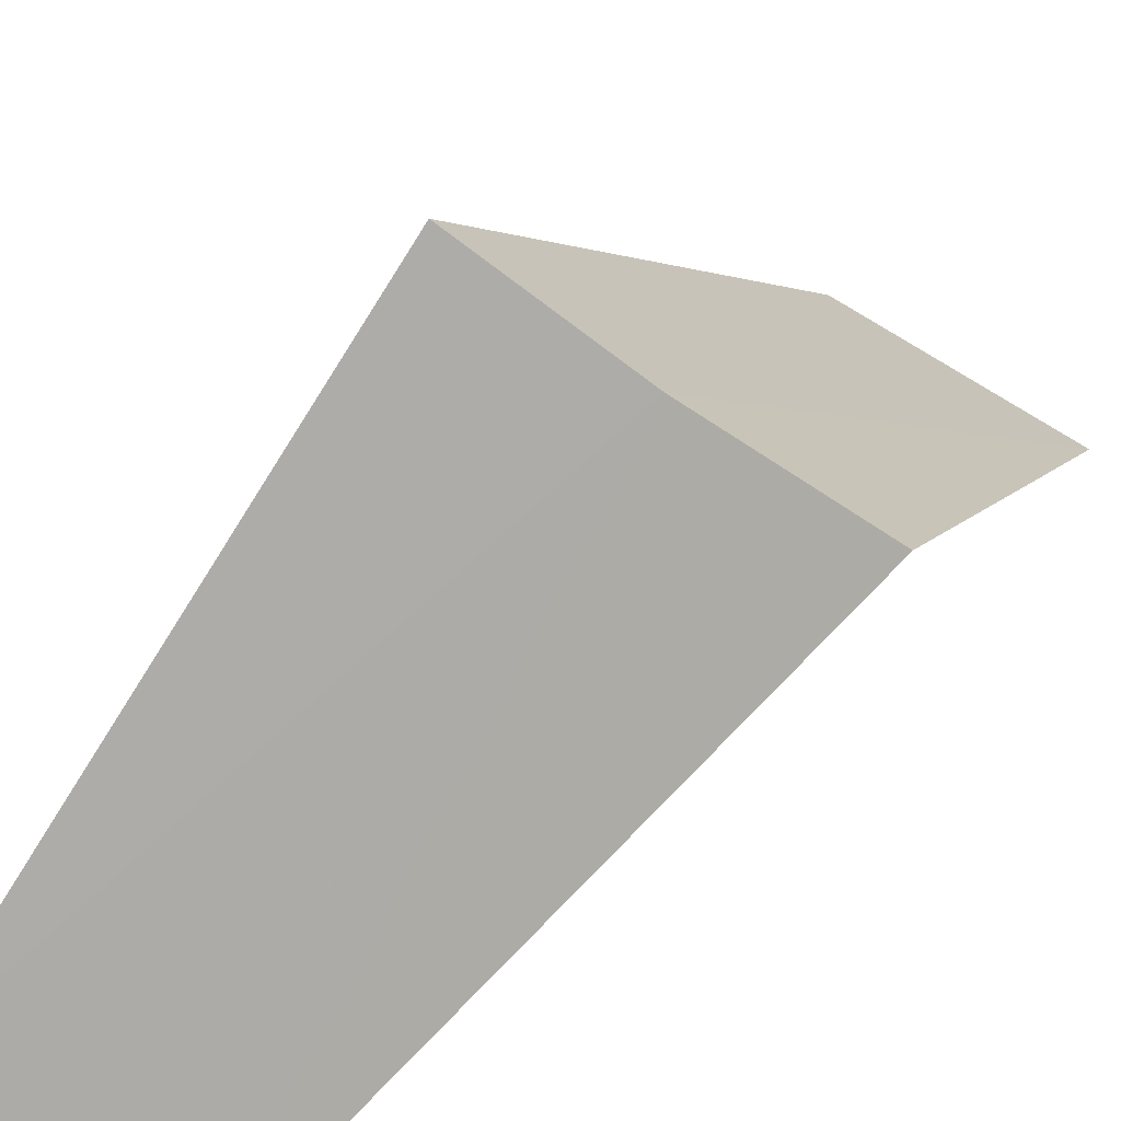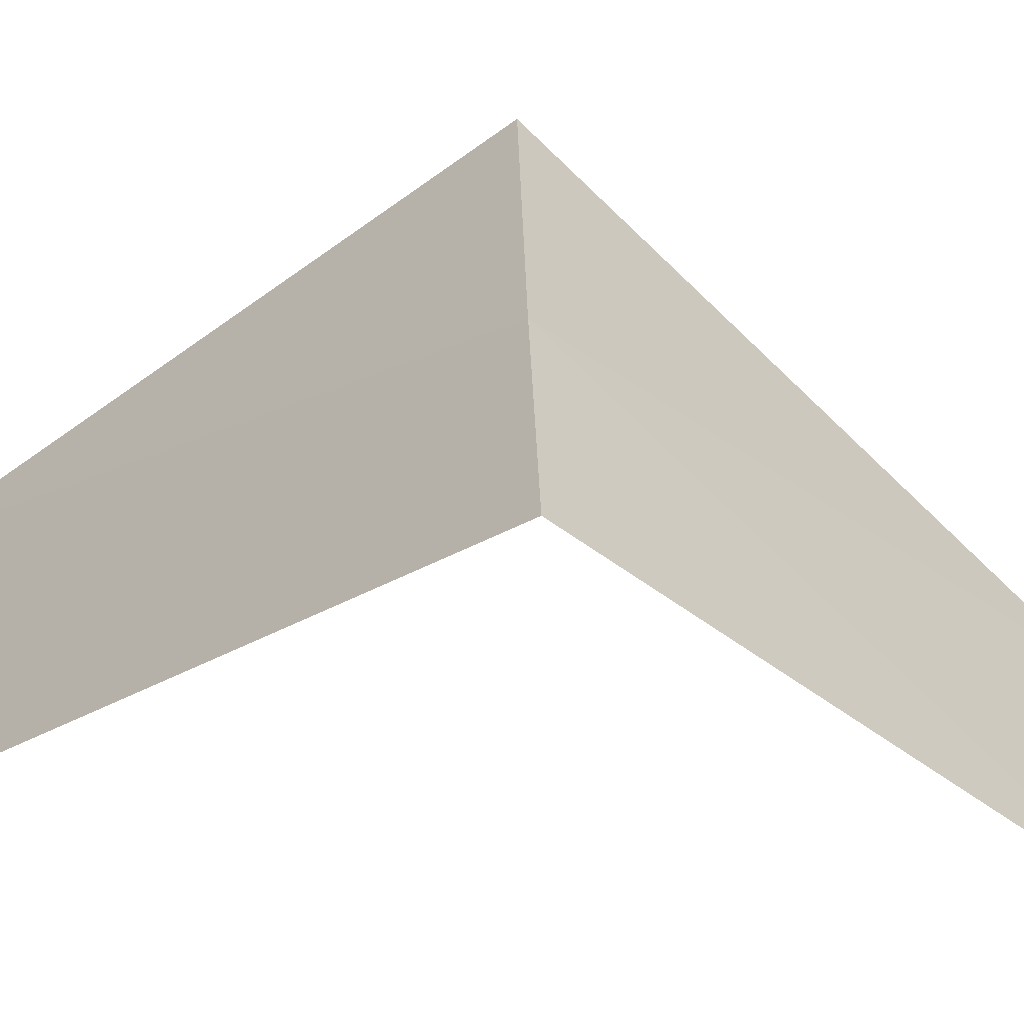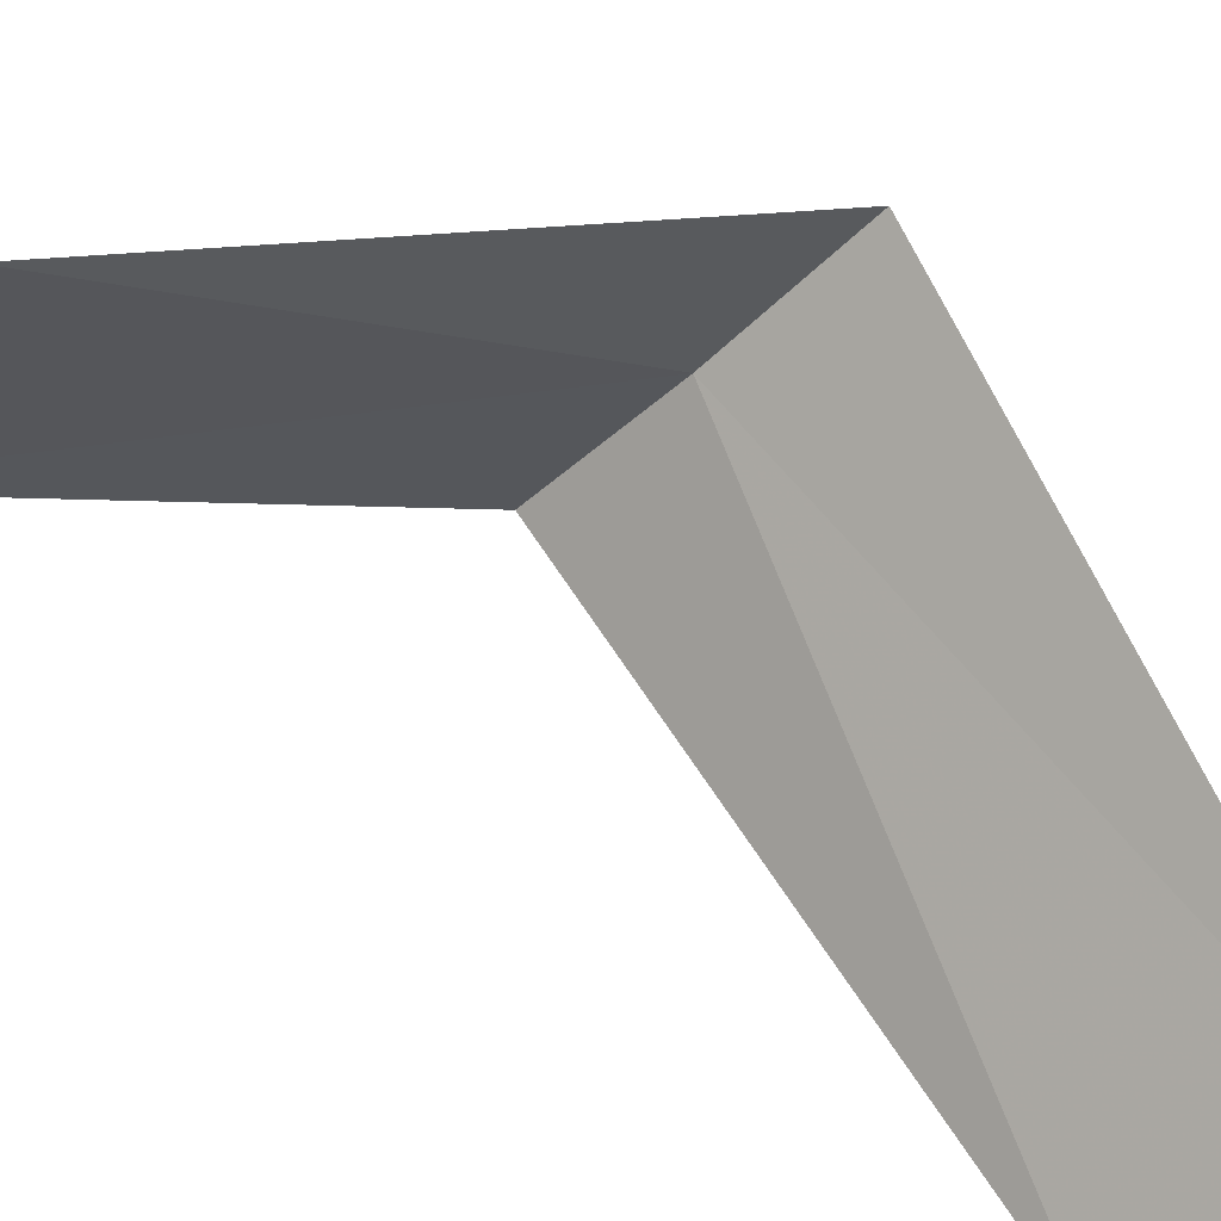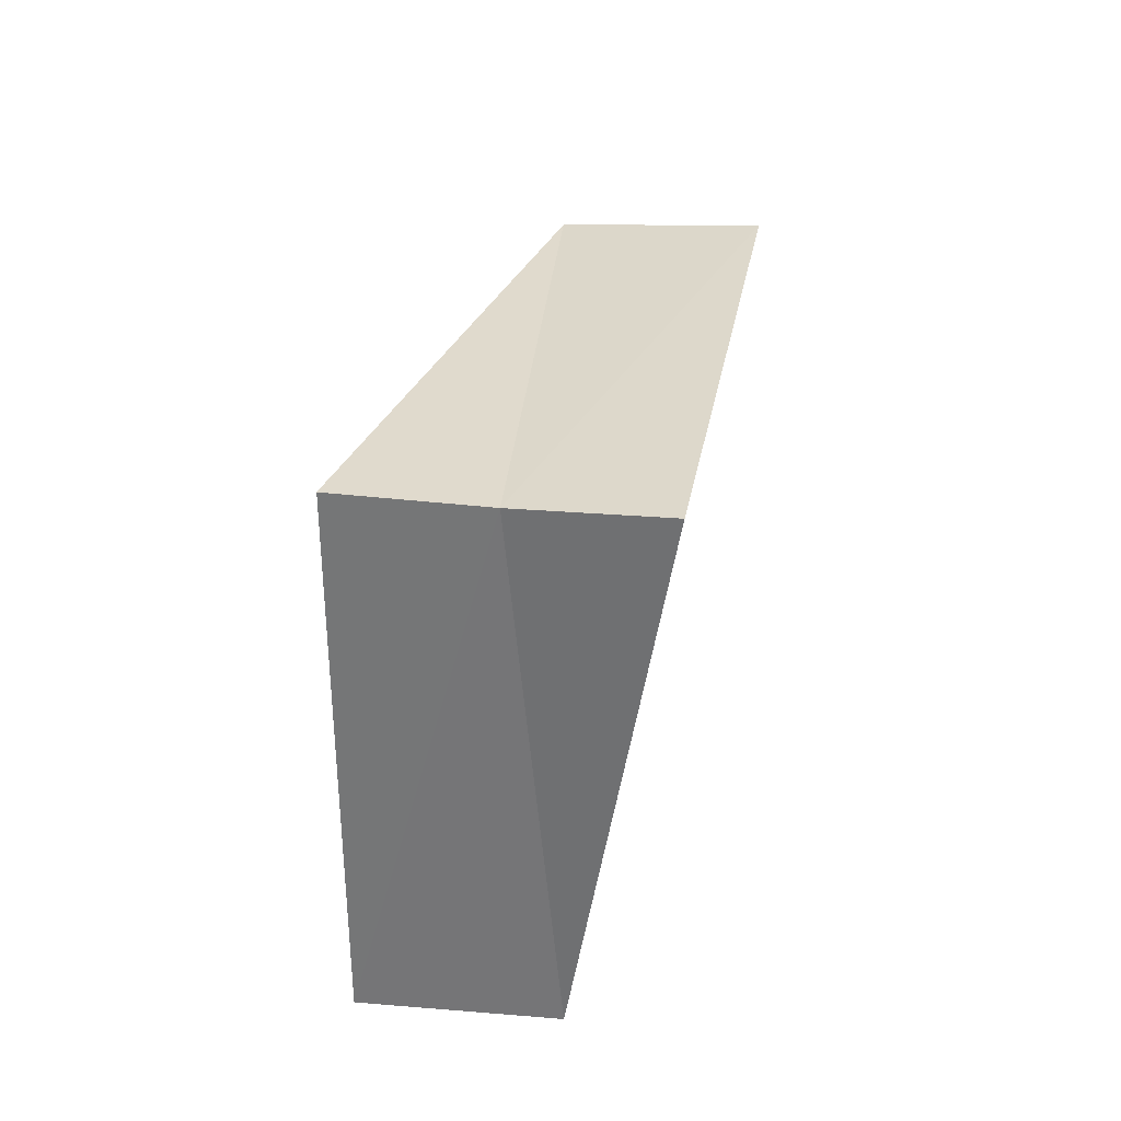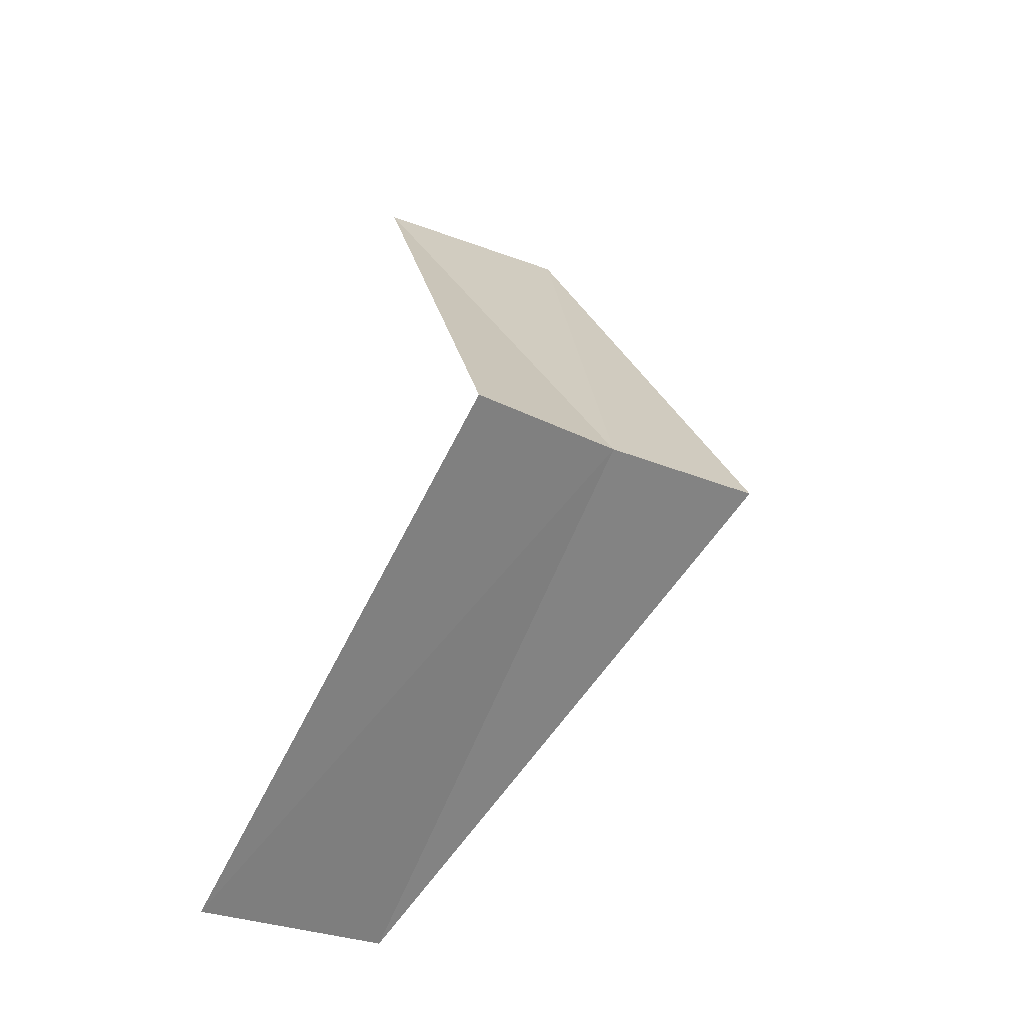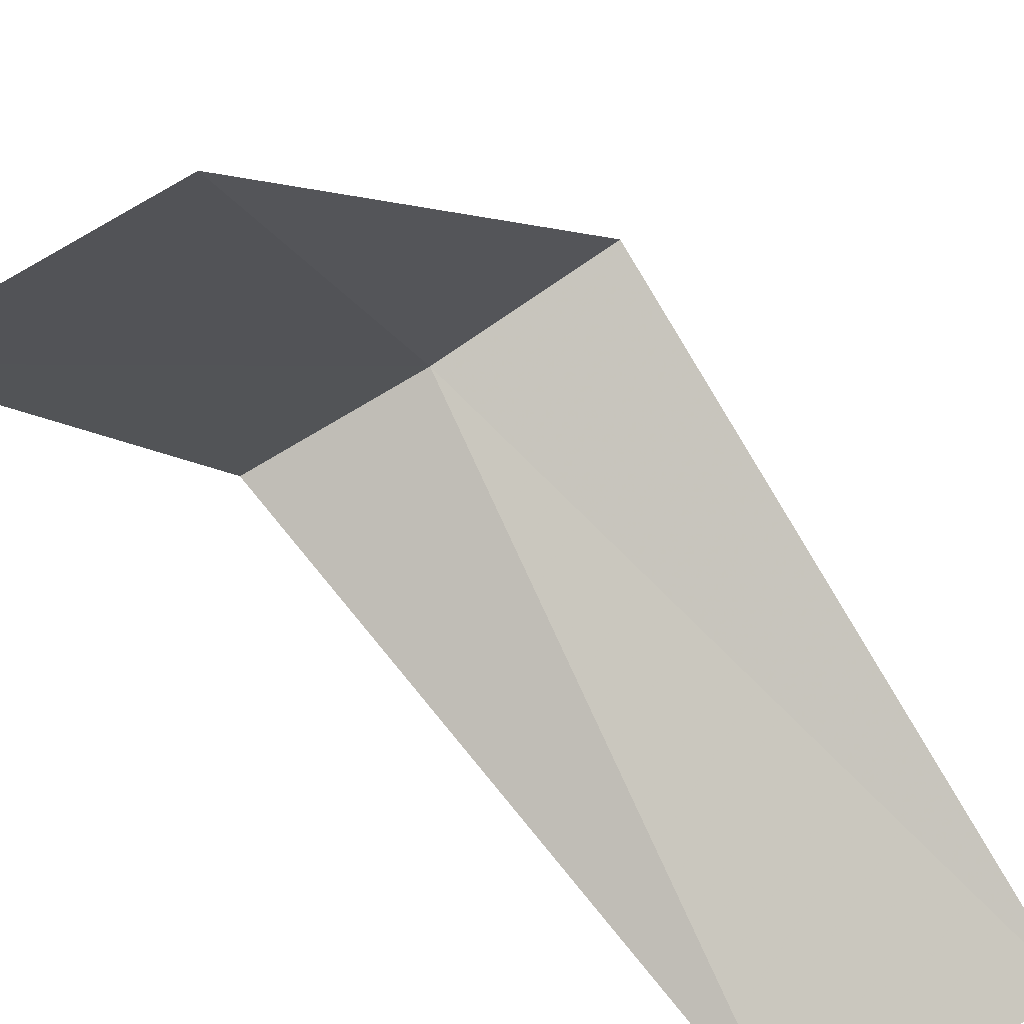
<metadata>
{"format":"obj","ext":"obj","renderer":"f3d","projection":"perspective","resolution":1024,"background":"white","views":[{"elev":54.9,"azim":28.6,"up":"+Y"},{"elev":39.7,"azim":81.4,"up":"+Y"},{"elev":-59.3,"azim":40.7,"up":"+Y"},{"elev":-12.7,"azim":176.7,"up":"+Z"},{"elev":-18.5,"azim":135.3,"up":"+Z"},{"elev":-52.2,"azim":-155.2,"up":"+Y"}]}
</metadata>
<code>
v -0.5621 -2.947 12.44
v -0.9271 -2.853 12.4
v -0.7495 -3.929 11.44
v -0.2512 -3.992 11.48
v -0.1884 -2.994 12.48
v -1.236 -3.804 13.4
v -0.7495 -3.929 13.44
f 1 2 3
f 1 3 4
f 1 4 5
f 1 6 2
f 1 7 6
f 1 5 7

</code>
